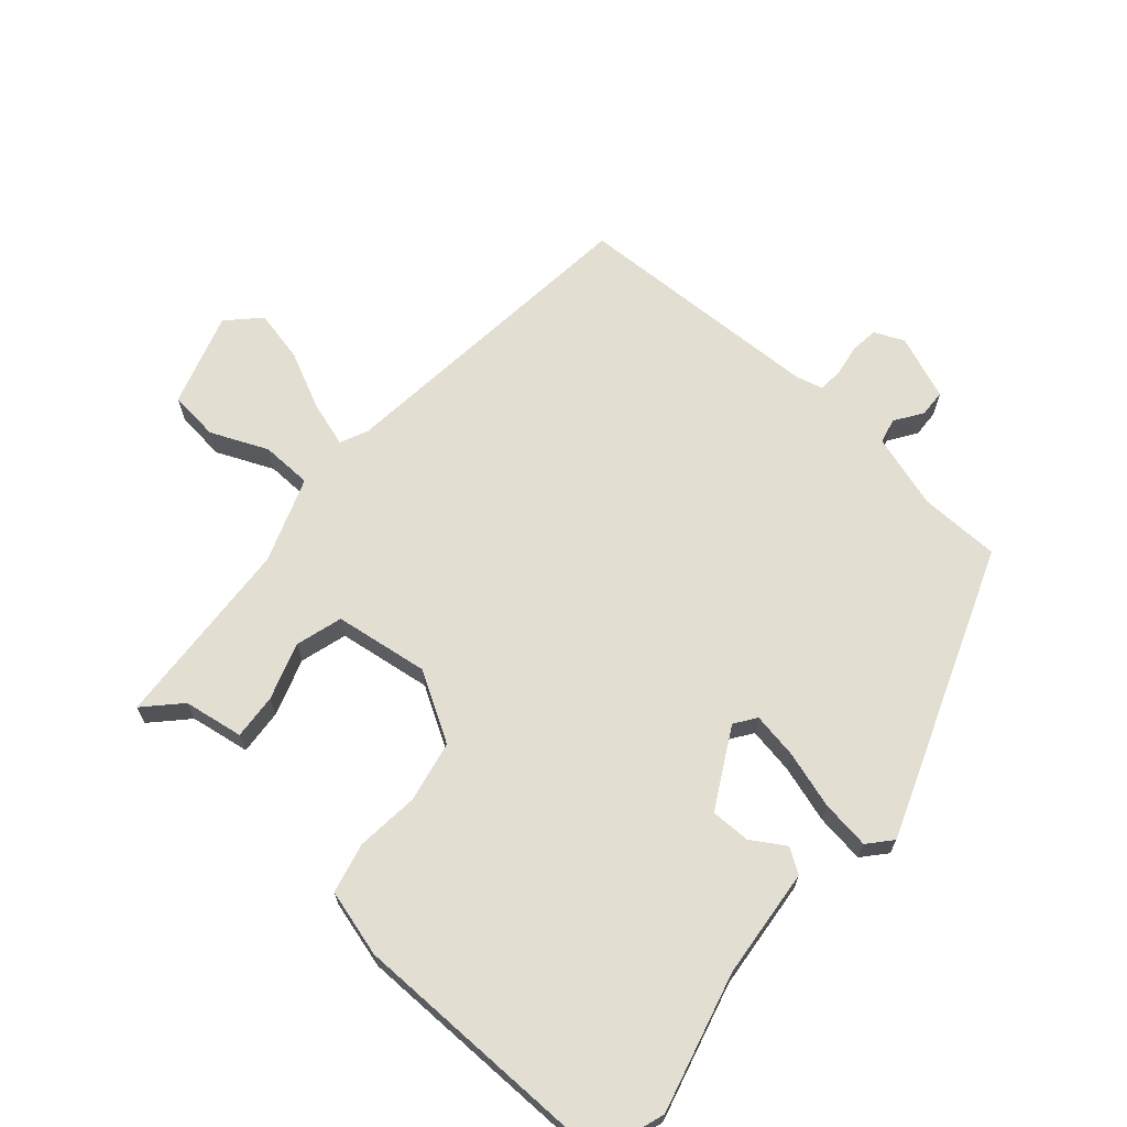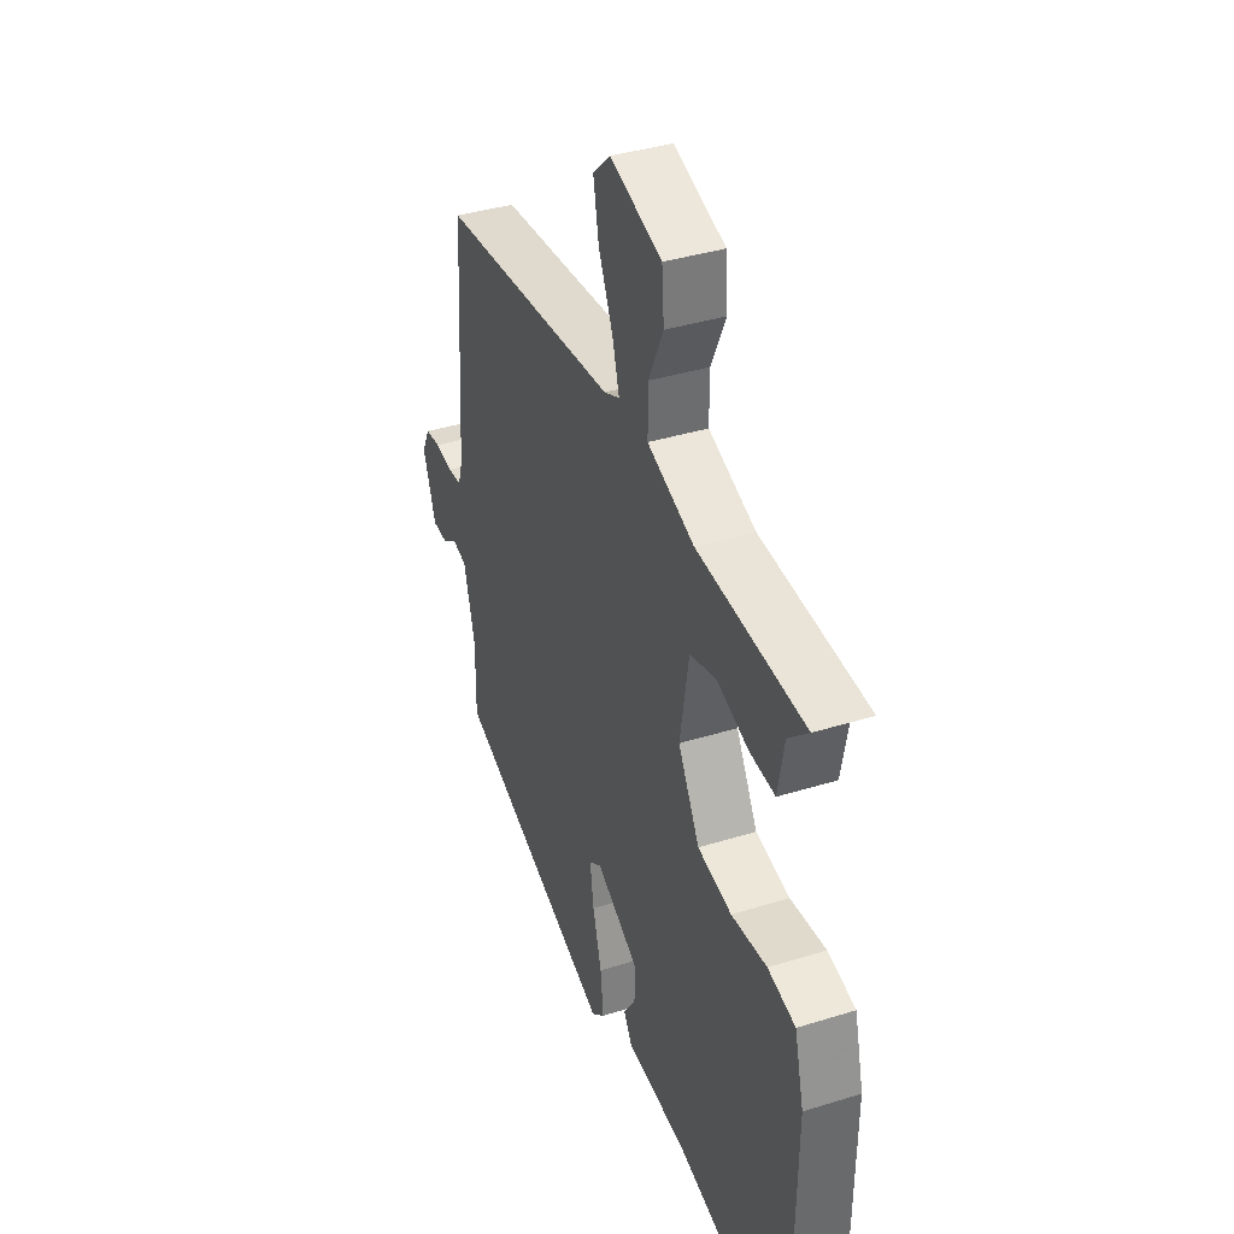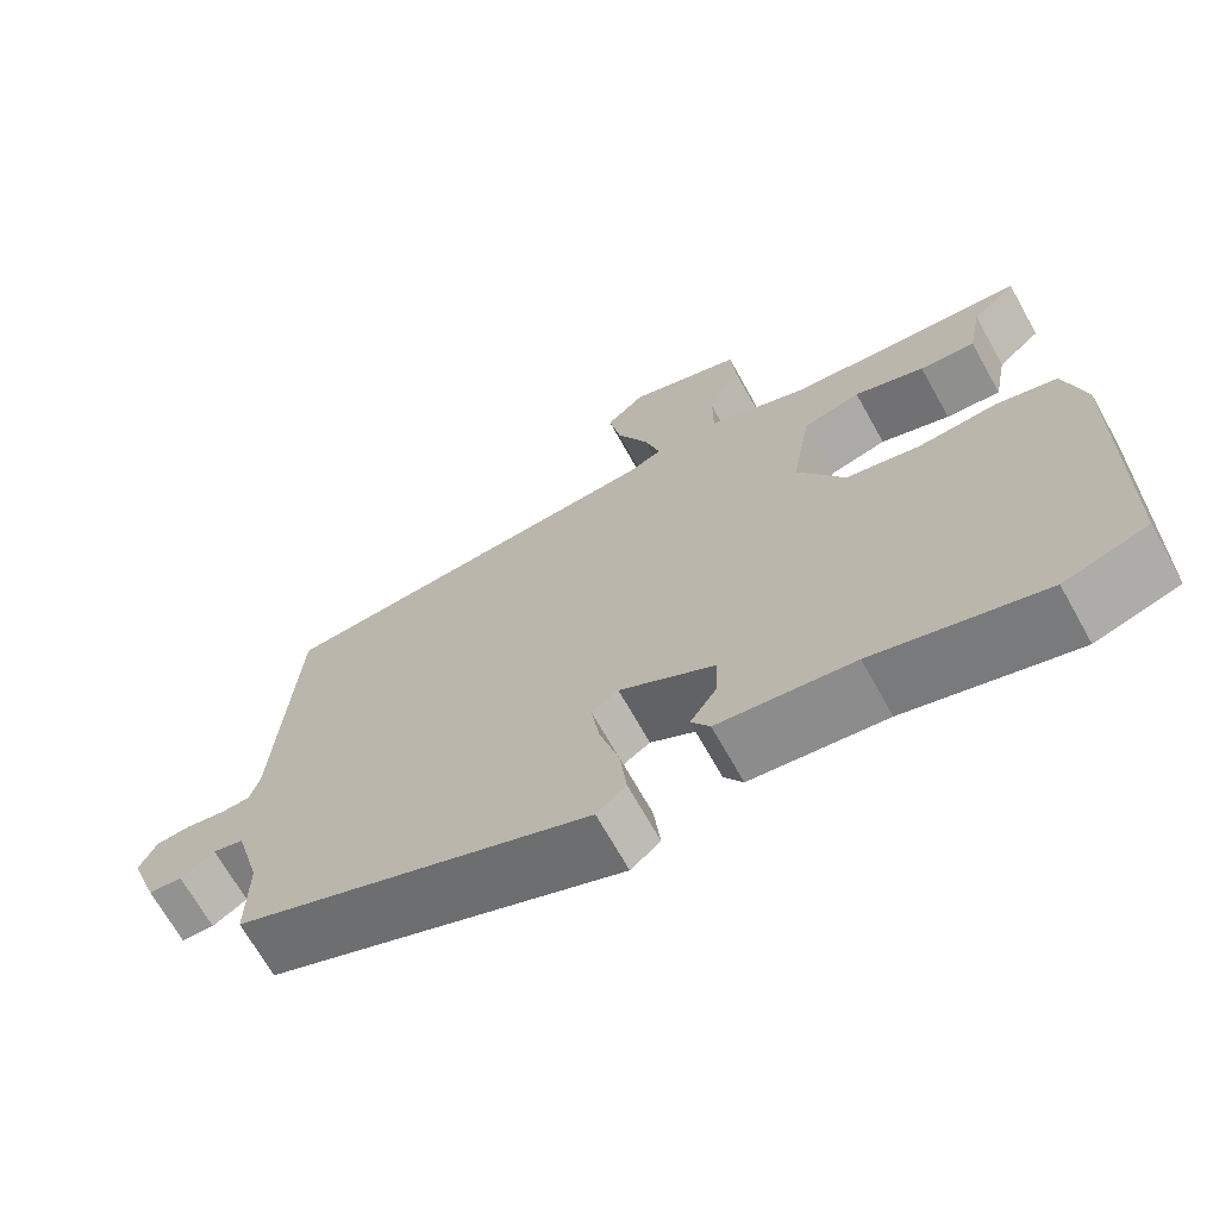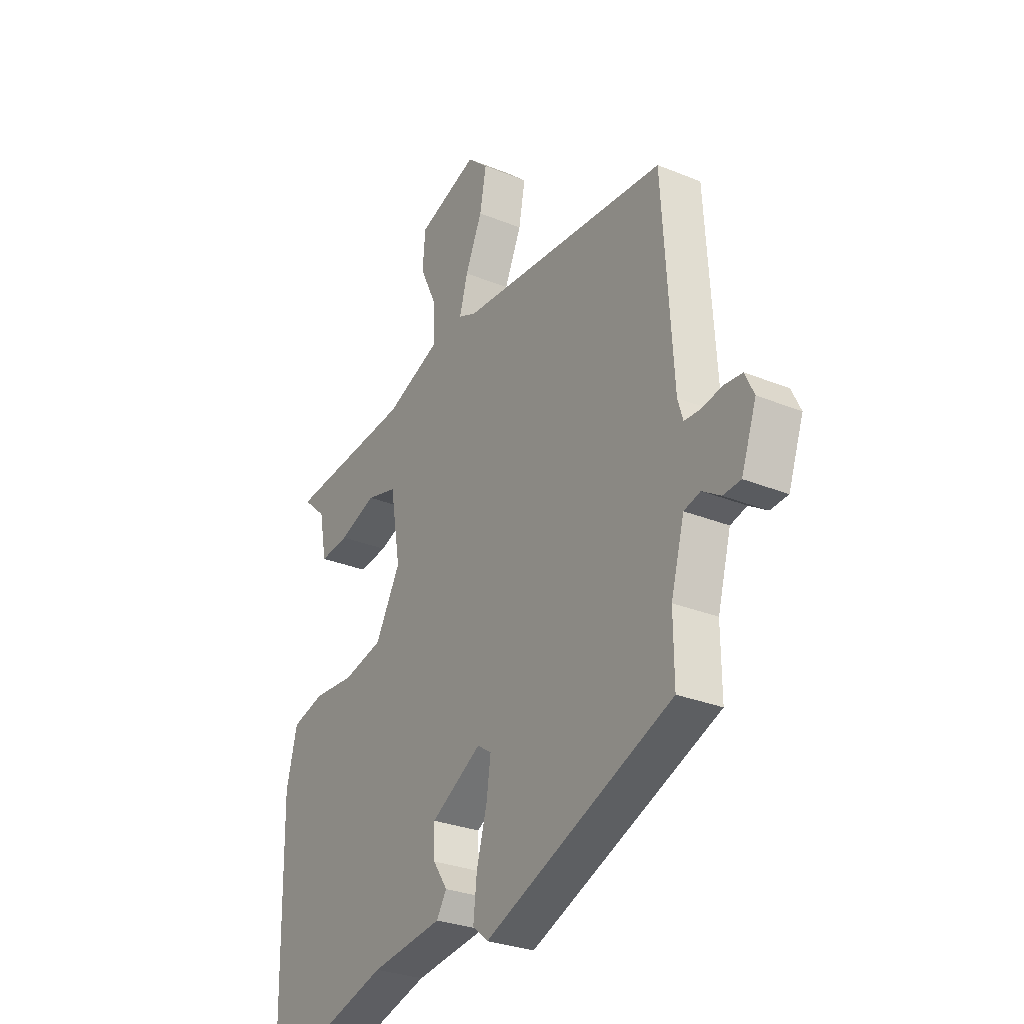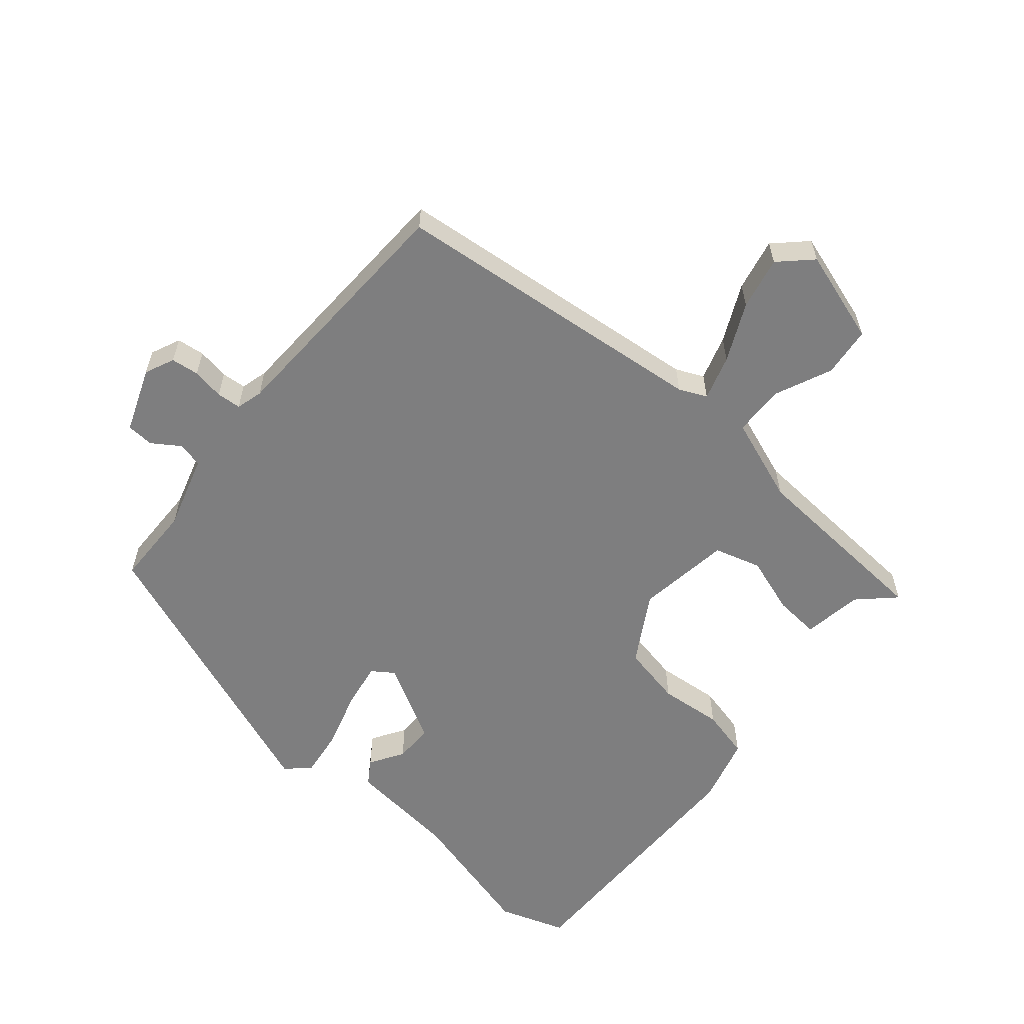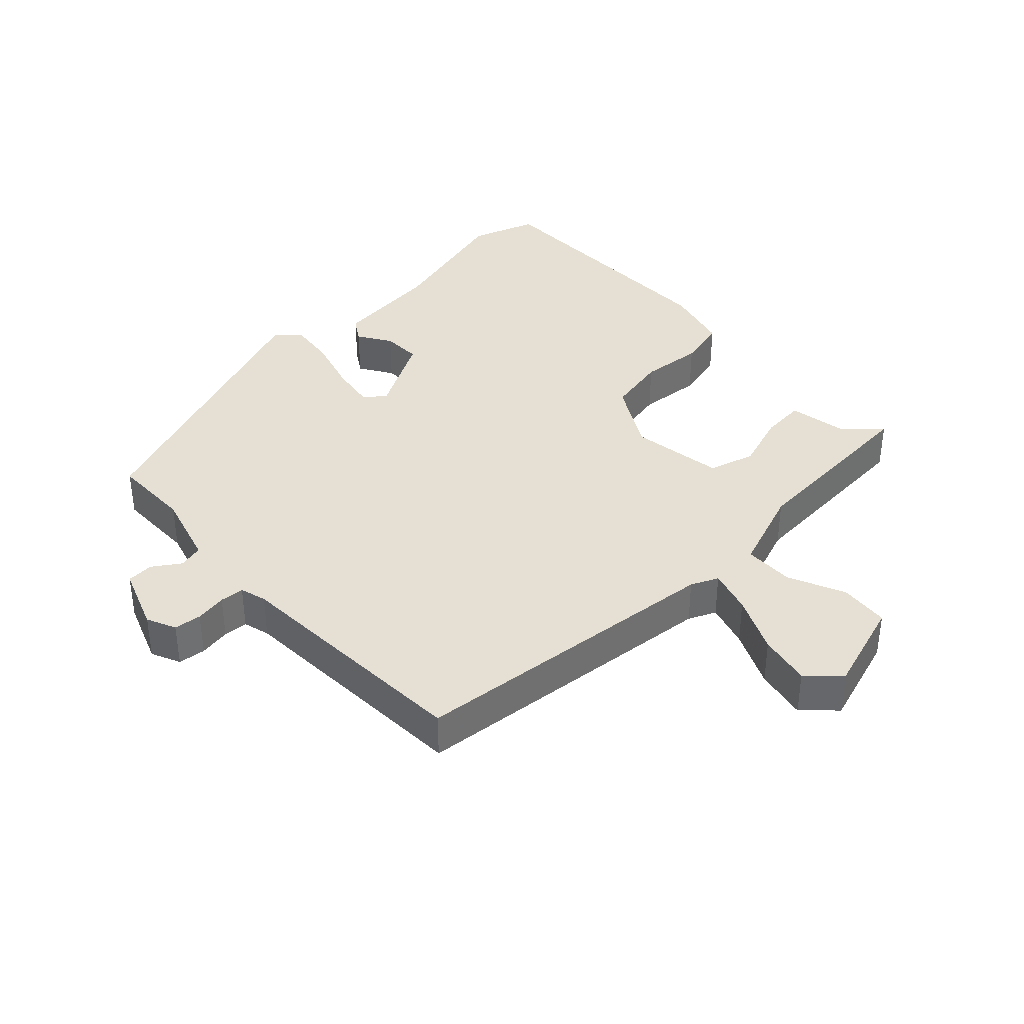
<metadata>
{"format":"obj","ext":"obj","renderer":"f3d","projection":"perspective","resolution":1024,"background":"white","views":[{"elev":67.4,"azim":132.6,"up":"+Y"},{"elev":37.5,"azim":68.2,"up":"+Z"},{"elev":-68.8,"azim":29.2,"up":"+Z"},{"elev":-29.1,"azim":-121.3,"up":"+Z"},{"elev":-59.4,"azim":-38.8,"up":"+Y"},{"elev":38.0,"azim":-42.4,"up":"+Y"}]}
</metadata>
<code>
v 0.542 0.07 -0.487
v 0.44 0.07 -0.519
v 0.233 0.07 -0.459
v 0.067 0.07 -0.438
v 0.044 0.07 -0.401
v 0.077 0.07 -0.351
v 0.079 0.07 -0.291
v -0.038 0.07 -0.223
v -0.071 0.07 -0.245
v -0.061 0.07 -0.315
v -0.037 0.07 -0.402
v -0.029 0.07 -0.476
v -0.065 0.07 -0.506
v -0.5 0.07 -0.33
v -0.499 0.07 -0.208
v -0.53 0.07 -0.095
v -0.568 0.07 -0.085
v -0.61 0.07 -0.112
v -0.651 0.07 -0.109
v -0.686 0.07 -0.011
v -0.665 0.07 0.033
v -0.623 0.07 0.037
v -0.575 0.07 0.028
v -0.538 0.07 0.03
v -0.526 0.07 0.07
v -0.502 0.07 0.45
v -0.017 0.07 0.488
v 0.025 0.07 0.506
v 0.006 0.07 0.574
v -0.033 0.07 0.662
v -0.048 0.07 0.742
v 0 0.07 0.786
v 0.14 0.07 0.738
v 0.146 0.07 0.662
v 0.106 0.07 0.577
v 0.106 0.07 0.5
v 0.233 0.07 0.45
v 0.523 0.07 0.424
v 0.469 0.07 0.375
v 0.452 0.07 0.285
v 0.384 0.07 0.292
v 0.298 0.07 0.323
v 0.227 0.07 0.304
v 0.203 0.07 0.162
v 0.261 0.07 0.057
v 0.353 0.07 0.036
v 0.449 0.07 0.043
v 0.524 0.07 0.023
v 0.549 0.07 -0.079
v 0.542 0 -0.487
v 0.44 0 -0.519
v 0.233 0 -0.459
v 0.067 0 -0.438
v 0.044 0 -0.401
v 0.077 0 -0.351
v 0.079 0 -0.291
v -0.038 0 -0.223
v -0.071 0 -0.245
v -0.061 0 -0.315
v -0.037 0 -0.402
v -0.029 0 -0.476
v -0.065 0 -0.506
v -0.5 0 -0.33
v -0.499 0 -0.208
v -0.53 0 -0.095
v -0.568 0 -0.085
v -0.61 0 -0.112
v -0.651 0 -0.109
v -0.686 0 -0.011
v -0.665 0 0.033
v -0.623 0 0.037
v -0.575 0 0.028
v -0.538 0 0.03
v -0.526 0 0.07
v -0.502 0 0.45
v -0.017 0 0.488
v 0.025 0 0.506
v 0.006 0 0.574
v -0.033 0 0.662
v -0.048 0 0.742
v 0 0 0.786
v 0.14 0 0.738
v 0.146 0 0.662
v 0.106 0 0.577
v 0.106 0 0.5
v 0.233 0 0.45
v 0.523 0 0.424
v 0.469 0 0.375
v 0.452 0 0.285
v 0.384 0 0.292
v 0.298 0 0.323
v 0.227 0 0.304
v 0.203 0 0.162
v 0.261 0 0.057
v 0.353 0 0.036
v 0.449 0 0.043
v 0.524 0 0.023
v 0.549 0 -0.079
f 46 47 48 49
f 45 46 49 1
f 44 45 1 2
f 39 40 41 42
f 37 38 39 42
f 36 37 42 43
f 32 33 34 35
f 32 35 36
f 29 30 31 32
f 28 29 32 36
f 27 28 36 43
f 25 26 27 43
f 20 21 22 23
f 20 23 24
f 17 18 19 20
f 16 17 20 24
f 15 16 24 25
f 13 14 15
f 10 11 12 13
f 9 10 13 15
f 8 9 15 25
f 3 4 5 6
f 44 2 3 6
f 44 6 7
f 25 43 44
f 7 8 25 44
f 98 97 96 95
f 50 98 95 94
f 51 50 94 93
f 91 90 89 88
f 91 88 87 86
f 92 91 86 85
f 84 83 82 81
f 85 84 81
f 81 80 79 78
f 85 81 78 77
f 92 85 77 76
f 92 76 75 74
f 72 71 70 69
f 73 72 69
f 69 68 67 66
f 73 69 66 65
f 74 73 65 64
f 64 63 62
f 62 61 60 59
f 64 62 59 58
f 74 64 58 57
f 55 54 53 52
f 55 52 51 93
f 56 55 93
f 93 92 74
f 93 74 57 56
f 1 50 51 2
f 2 51 52 3
f 3 52 53 4
f 4 53 54 5
f 5 54 55 6
f 6 55 56 7
f 7 56 57 8
f 8 57 58 9
f 9 58 59 10
f 10 59 60 11
f 11 60 61 12
f 12 61 62 13
f 13 62 63 14
f 14 63 64 15
f 15 64 65 16
f 16 65 66 17
f 17 66 67 18
f 18 67 68 19
f 19 68 69 20
f 20 69 70 21
f 21 70 71 22
f 22 71 72 23
f 23 72 73 24
f 24 73 74 25
f 25 74 75 26
f 26 75 76 27
f 27 76 77 28
f 28 77 78 29
f 29 78 79 30
f 30 79 80 31
f 31 80 81 32
f 32 81 82 33
f 33 82 83 34
f 34 83 84 35
f 35 84 85 36
f 36 85 86 37
f 37 86 87 38
f 38 87 88 39
f 39 88 89 40
f 40 89 90 41
f 41 90 91 42
f 42 91 92 43
f 43 92 93 44
f 44 93 94 45
f 45 94 95 46
f 46 95 96 47
f 47 96 97 48
f 48 97 98 49
f 49 98 50 1

</code>
